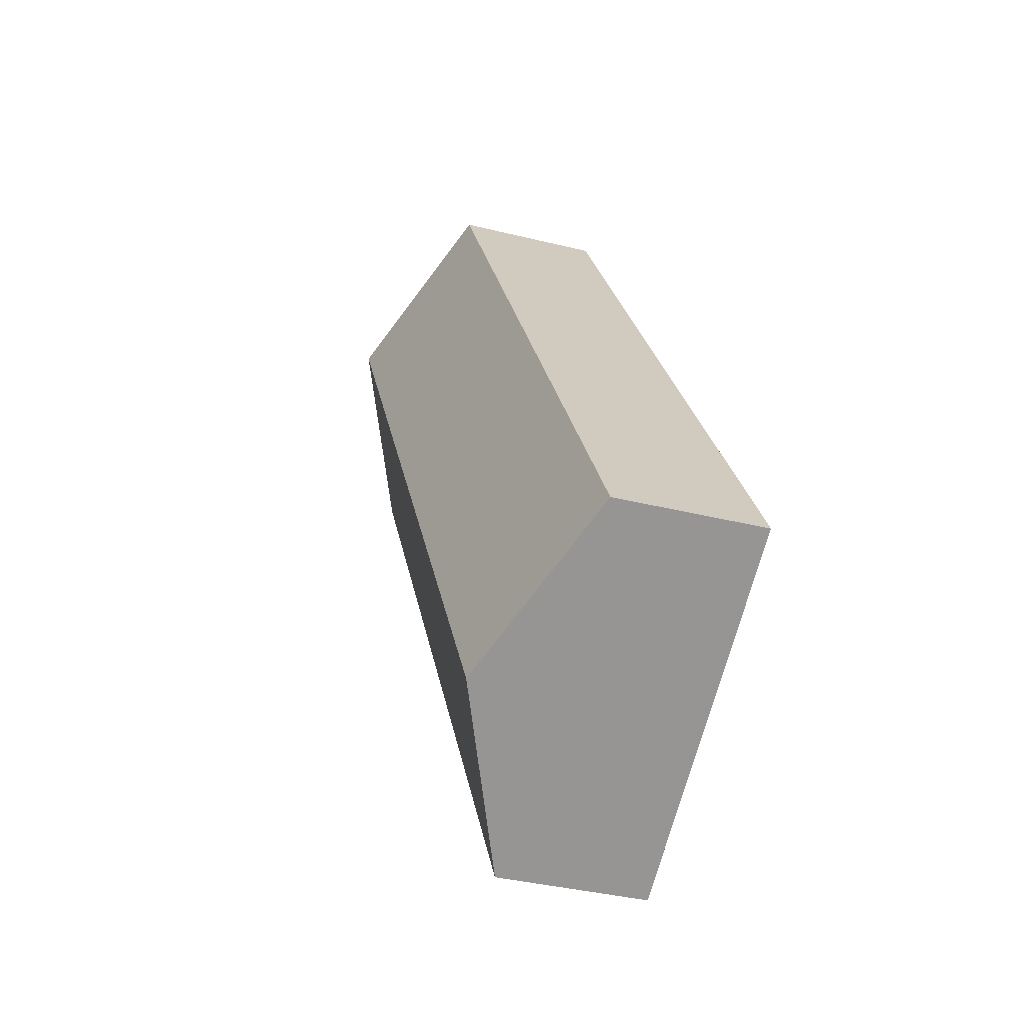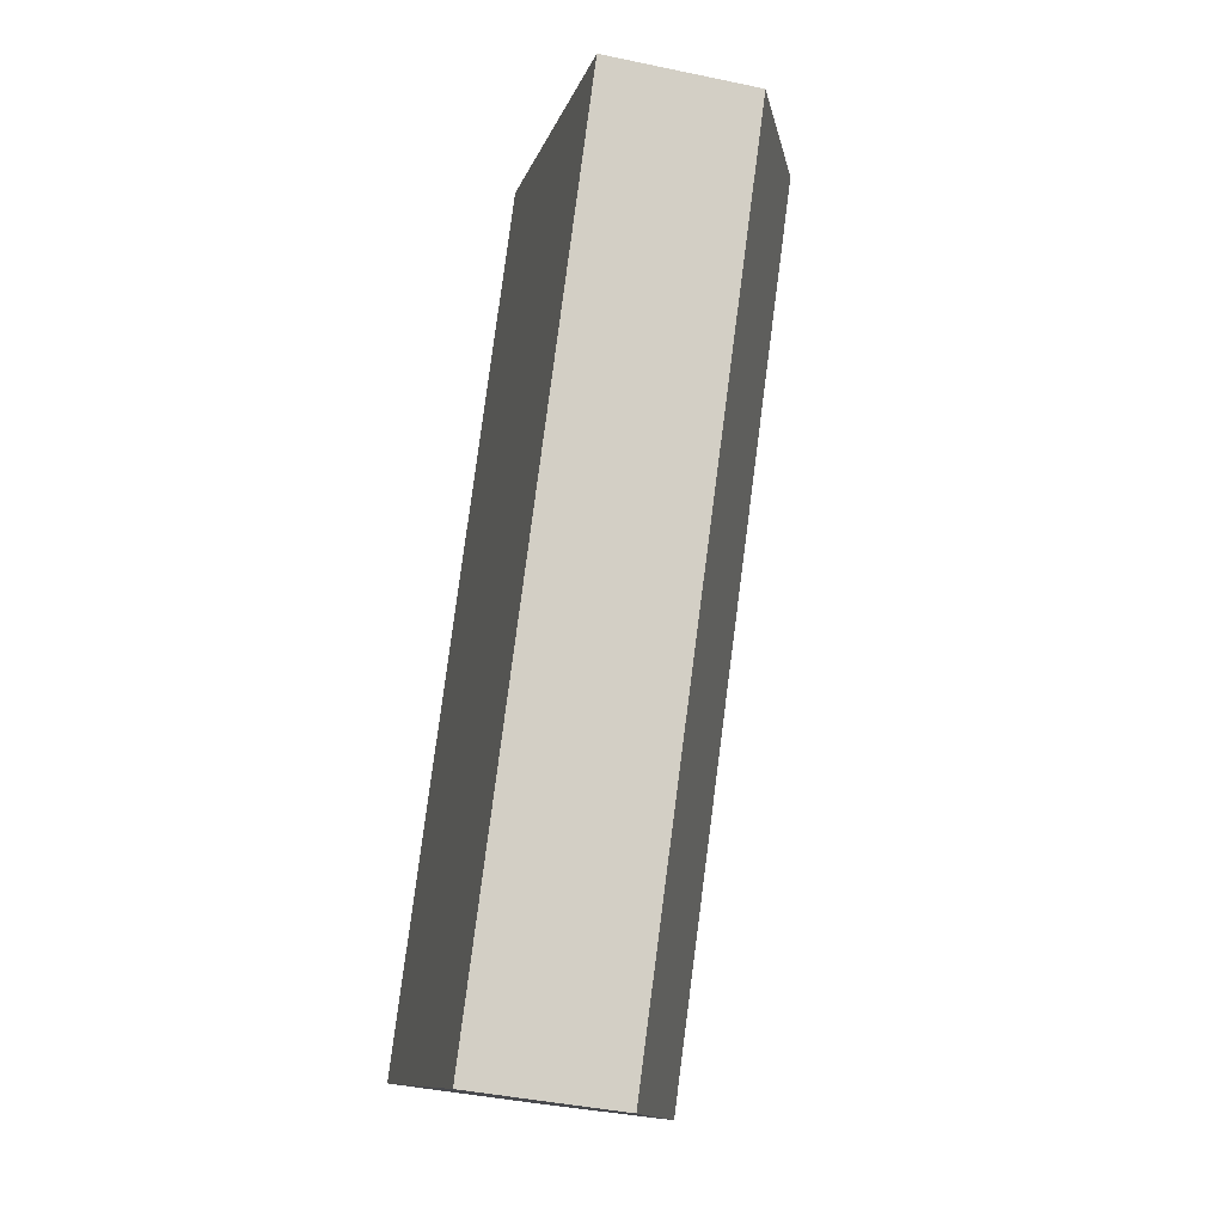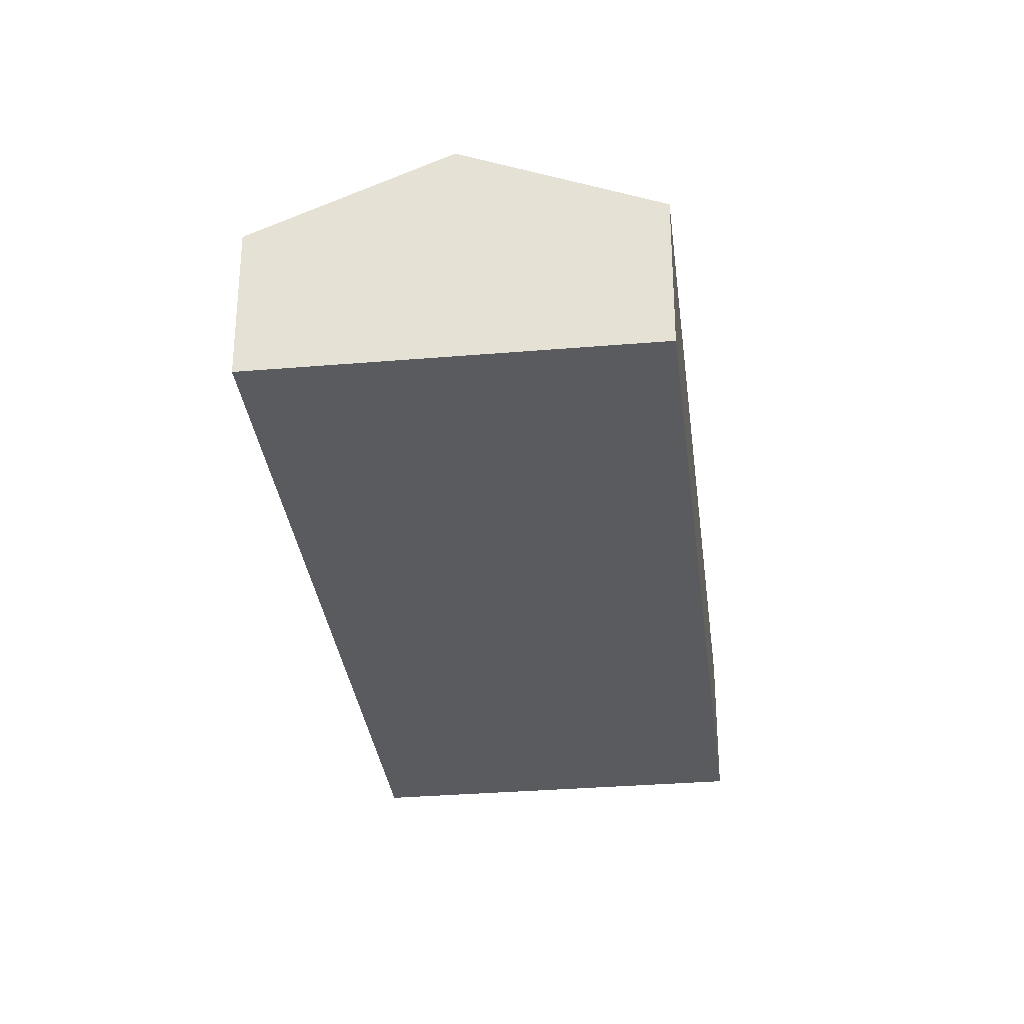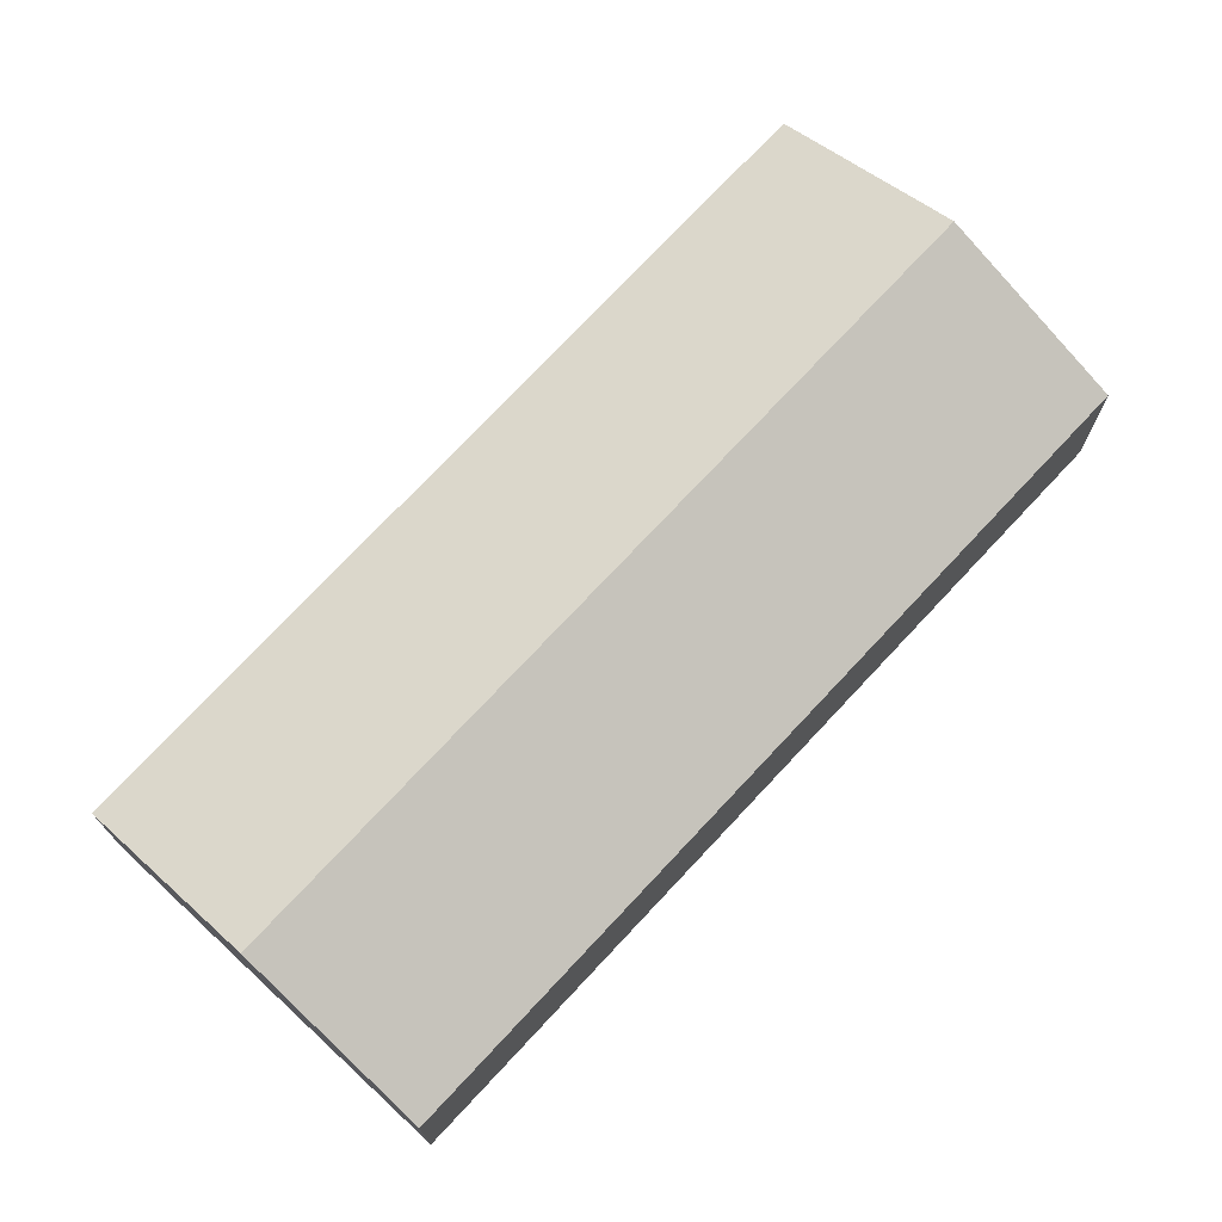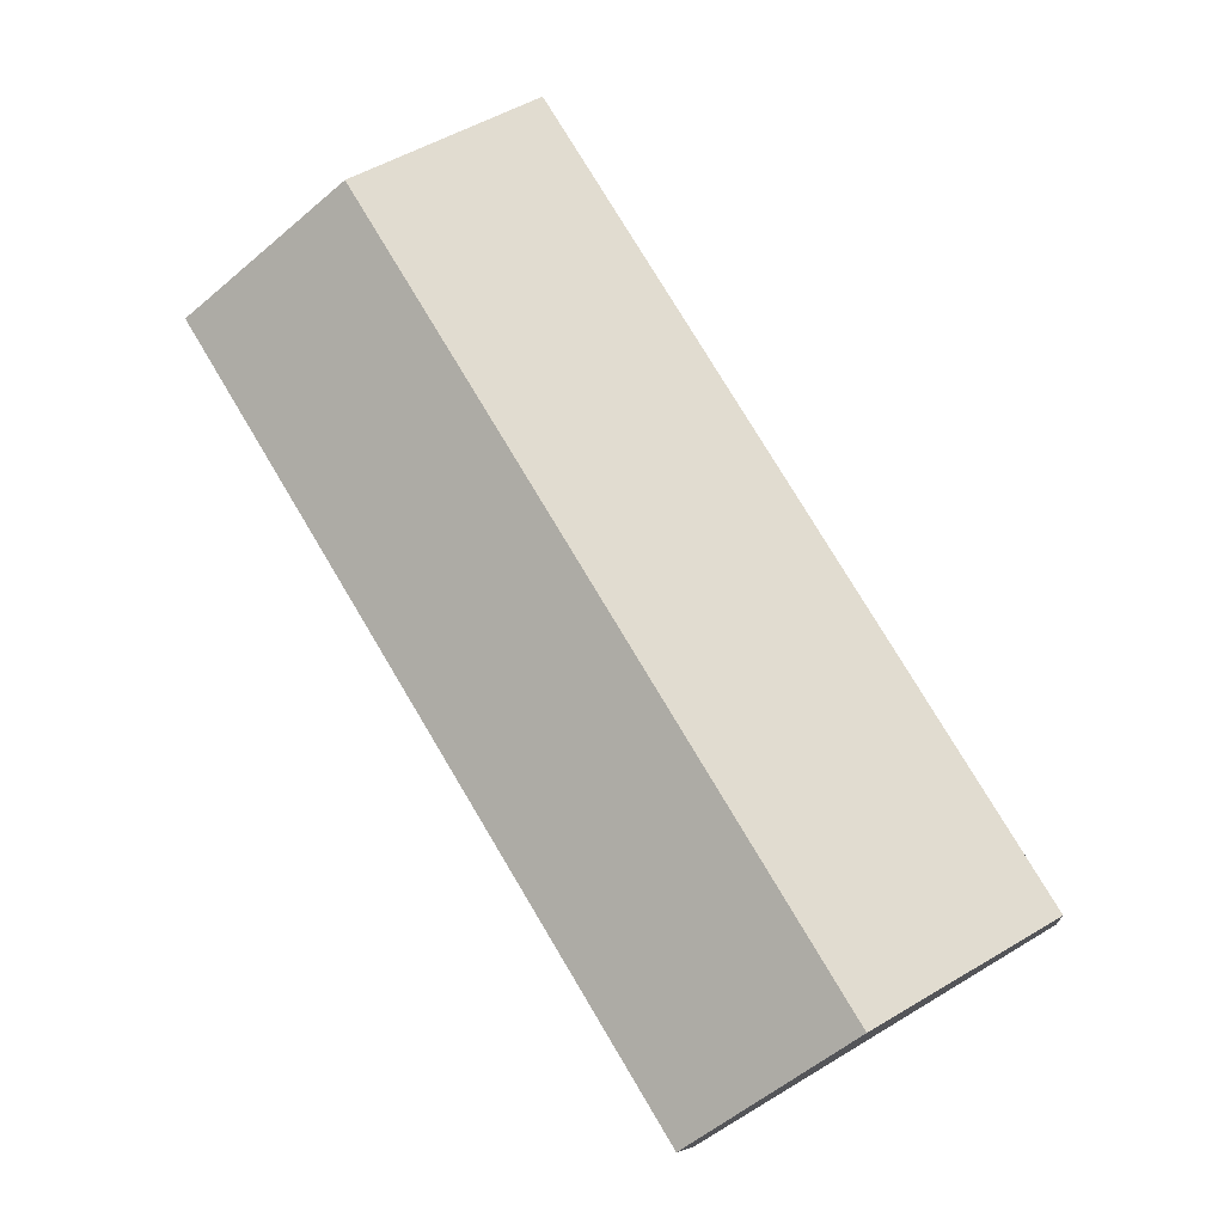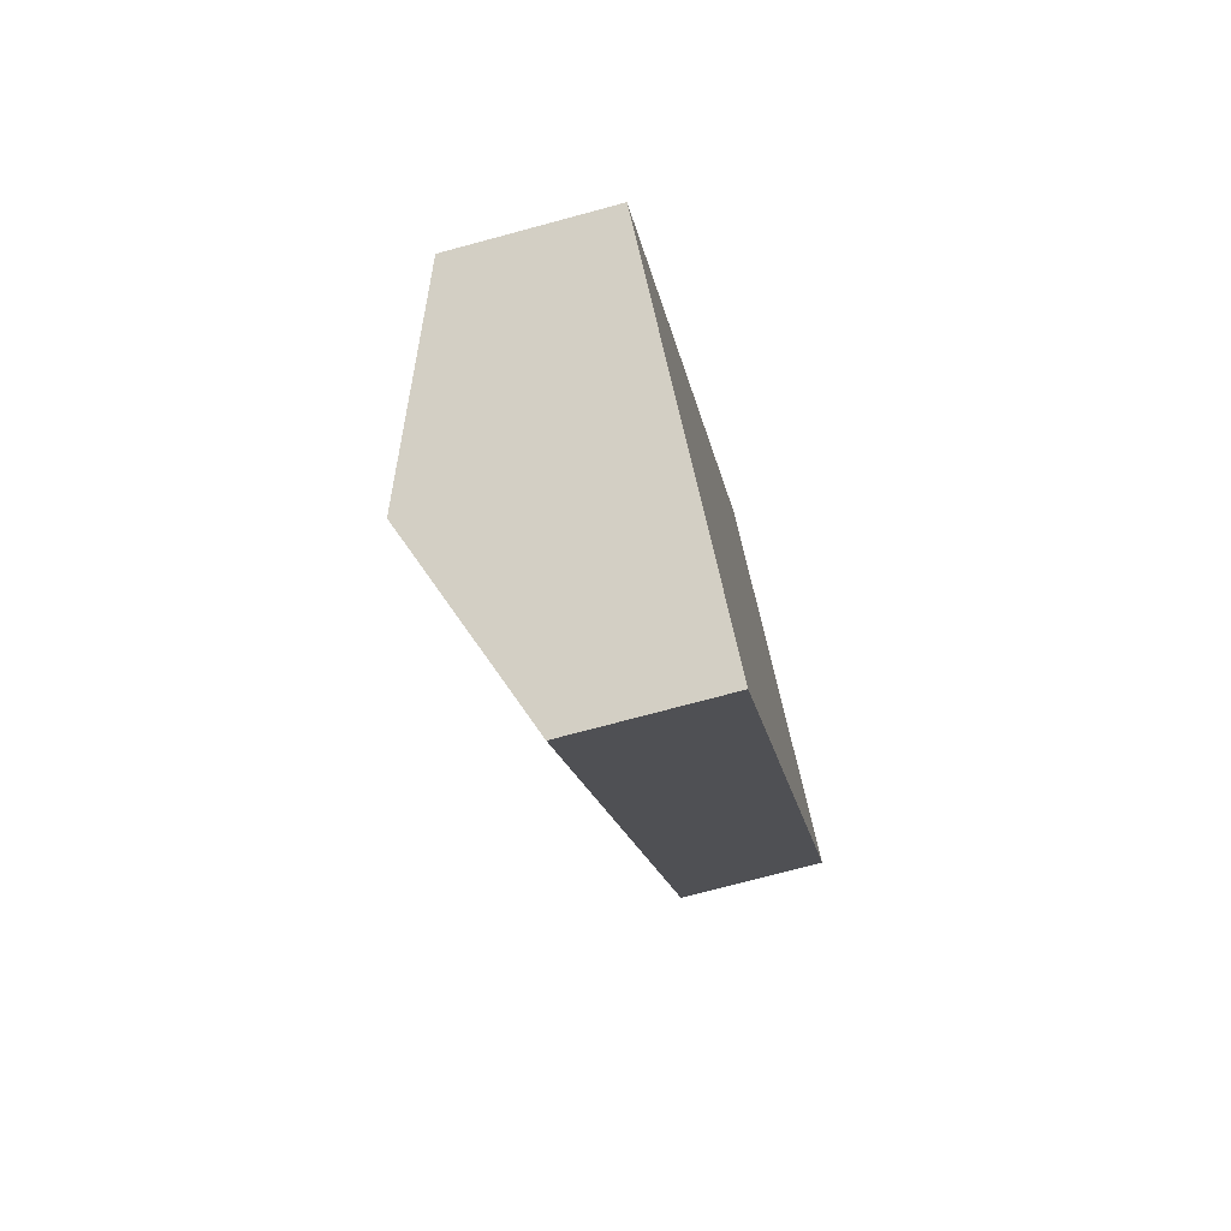
<metadata>
{"format":"obj","ext":"obj","renderer":"f3d","projection":"perspective","resolution":1024,"background":"white","views":[{"elev":-37.3,"azim":-107.7,"up":"+Z"},{"elev":-41.1,"azim":75.5,"up":"+Z"},{"elev":-32.1,"azim":-142.2,"up":"+Y"},{"elev":74.0,"azim":74.0,"up":"+Y"},{"elev":-9.6,"azim":-173.0,"up":"+Z"},{"elev":-73.3,"azim":-74.9,"up":"+Z"}]}
</metadata>
<code>
v  5.042 1.872 5.325
v  2.462 1.345 -1.479
v  1.355 1.872 -0.814
v  2.71 1.227 -1.628
v  6.048 1.393 4.72
v  6.397 1.227 4.511
v  0 1.227 7.513e-17
v  3.687 1.227 6.139
v  3.687 -3.759e-16 6.139
v  5.042 -3.261e-16 5.325
v  6.048 -2.89e-16 4.72
v  6.397 -2.762e-16 4.511
v  2.71 9.969e-17 -1.628
v  2.462 9.056e-17 -1.479
v  1.355 4.984e-17 -0.814
v  0 0 0
g defaultobject
f 1 2 3
f 2 1 4
f 4 1 5
f 4 5 6
f 7 1 3
f 1 7 8
f 9 1 8
f 1 9 10
f 1 10 5
f 5 10 11
f 5 11 6
f 6 11 12
f 12 4 6
f 4 12 13
f 13 2 4
f 2 13 3
f 3 13 14
f 3 14 7
f 7 14 15
f 7 15 16
f 16 8 7
f 8 16 9
f 11 13 12
f 13 11 10
f 13 10 9
f 13 9 14
f 14 9 16
f 14 16 15

</code>
